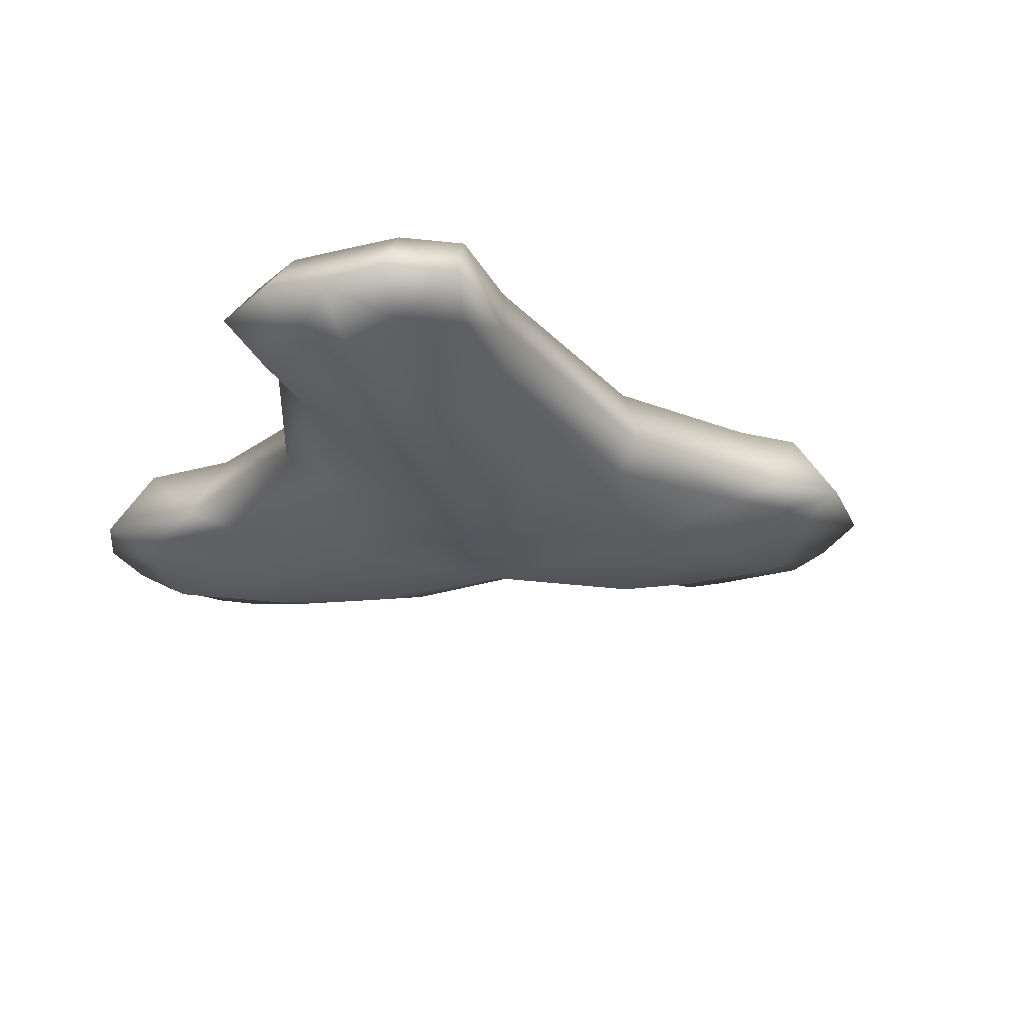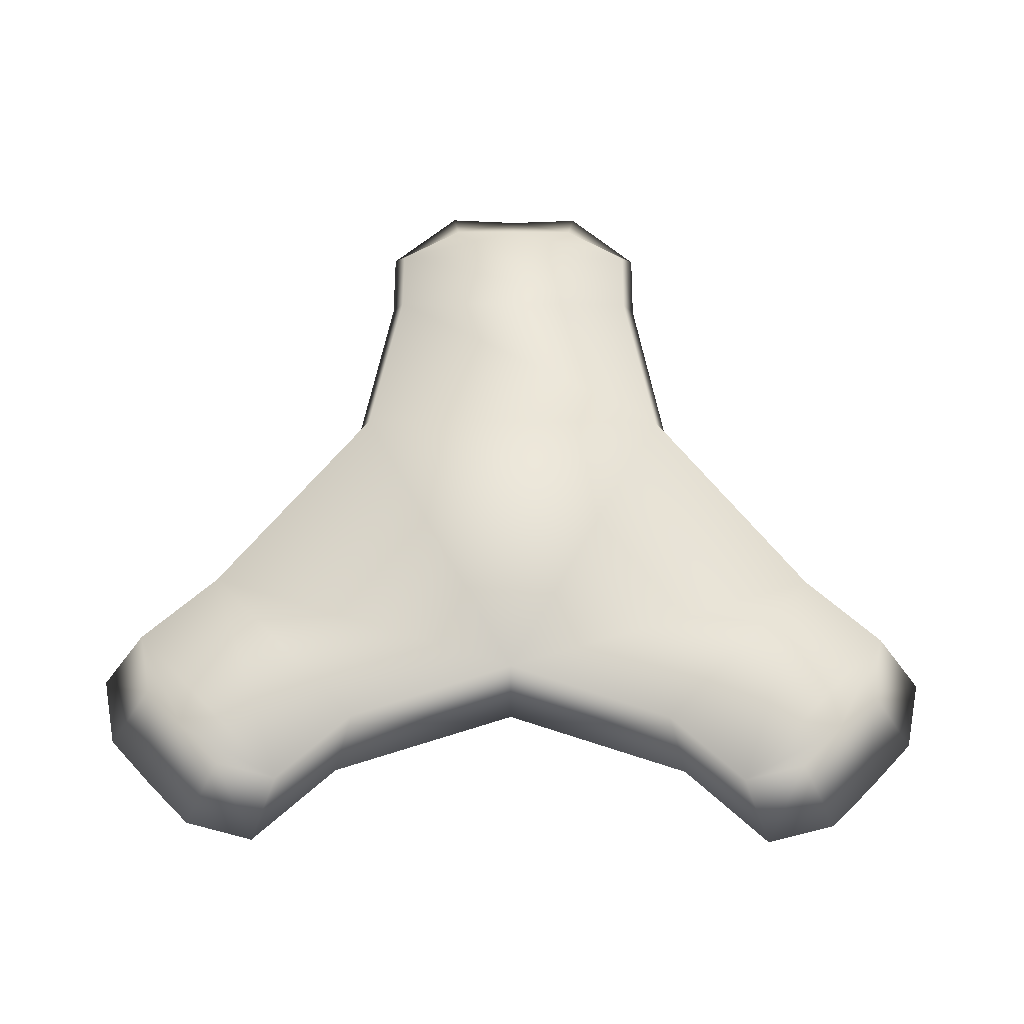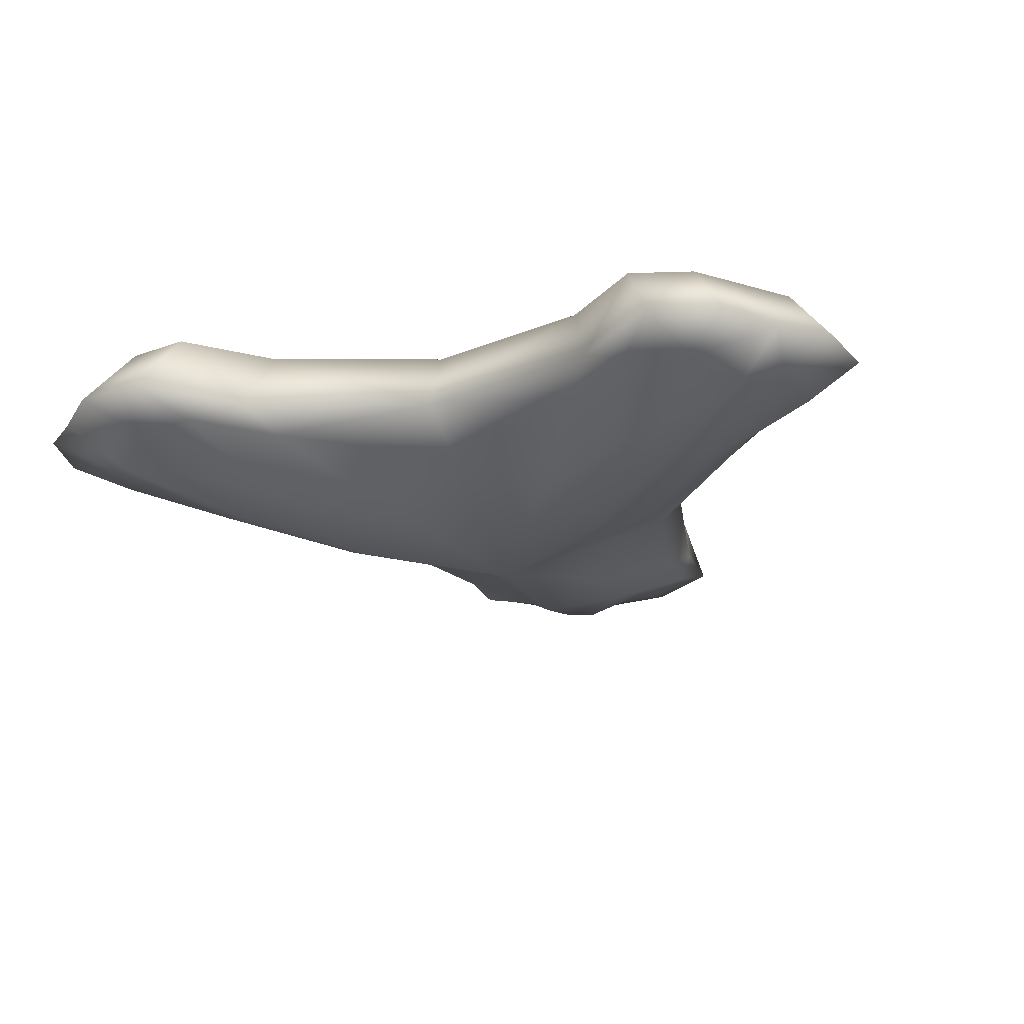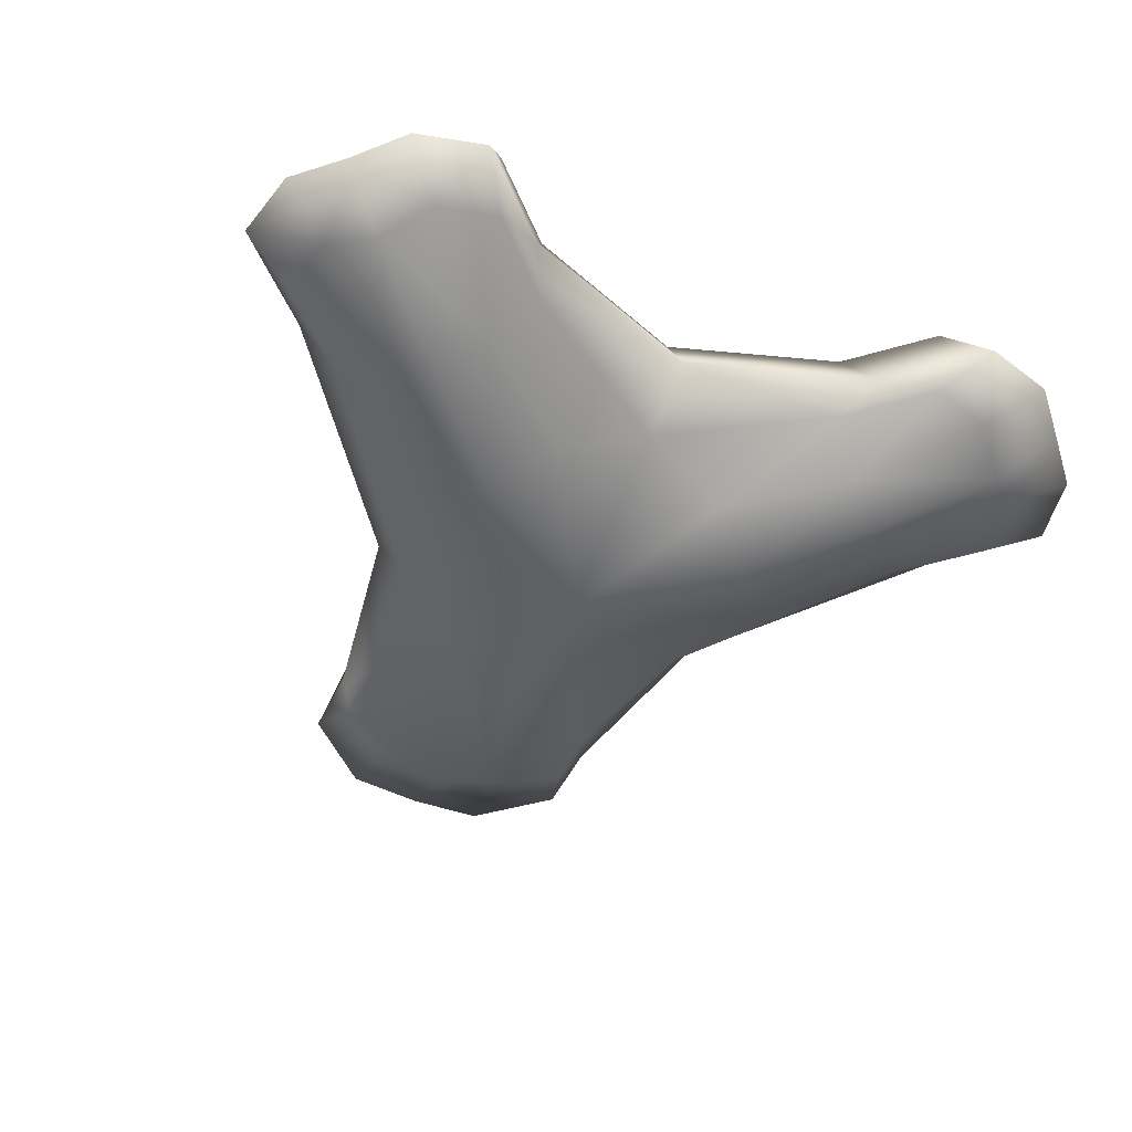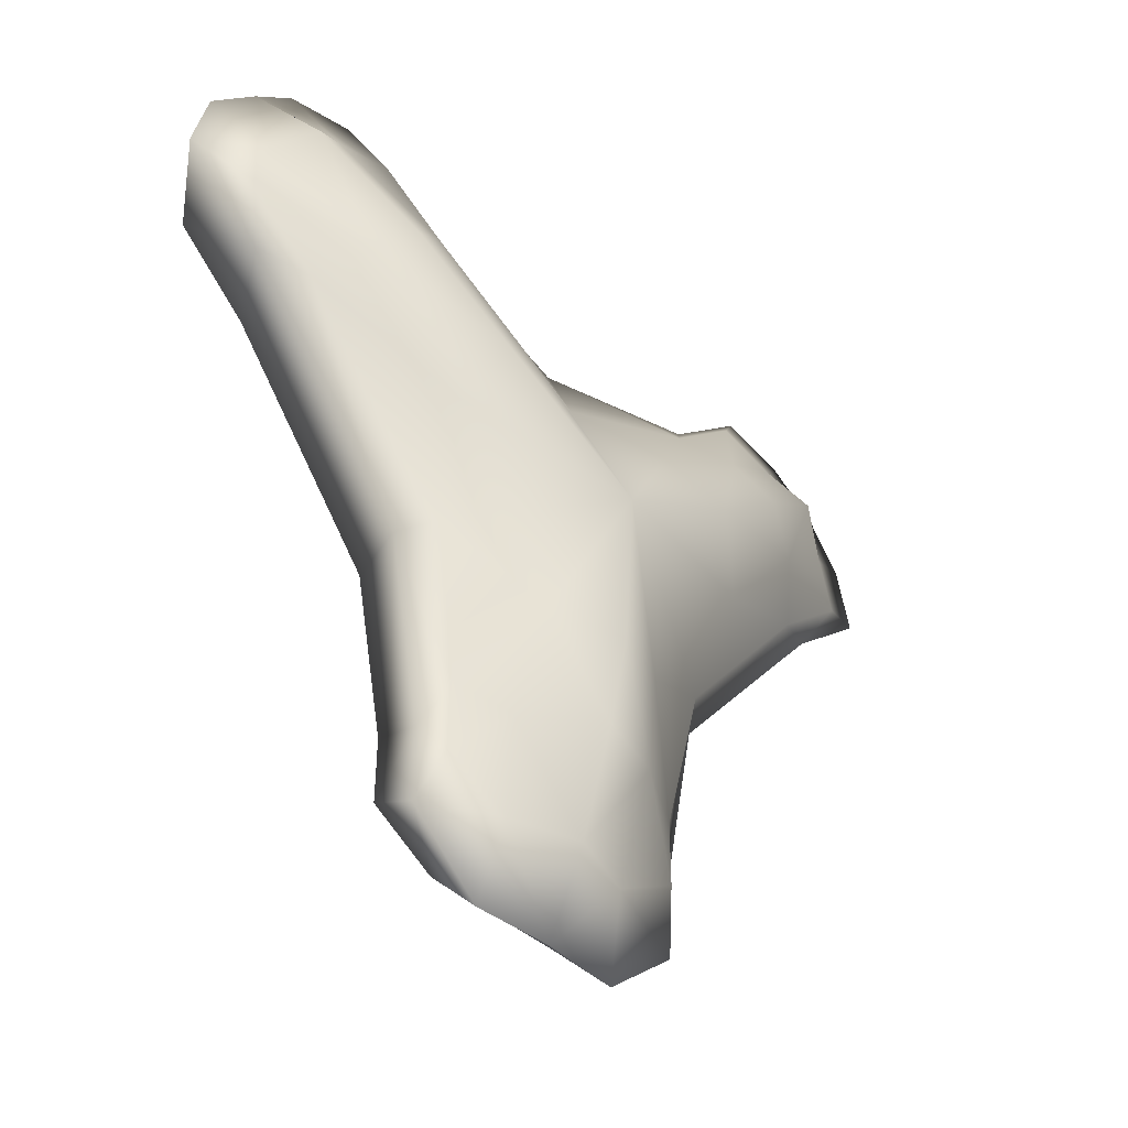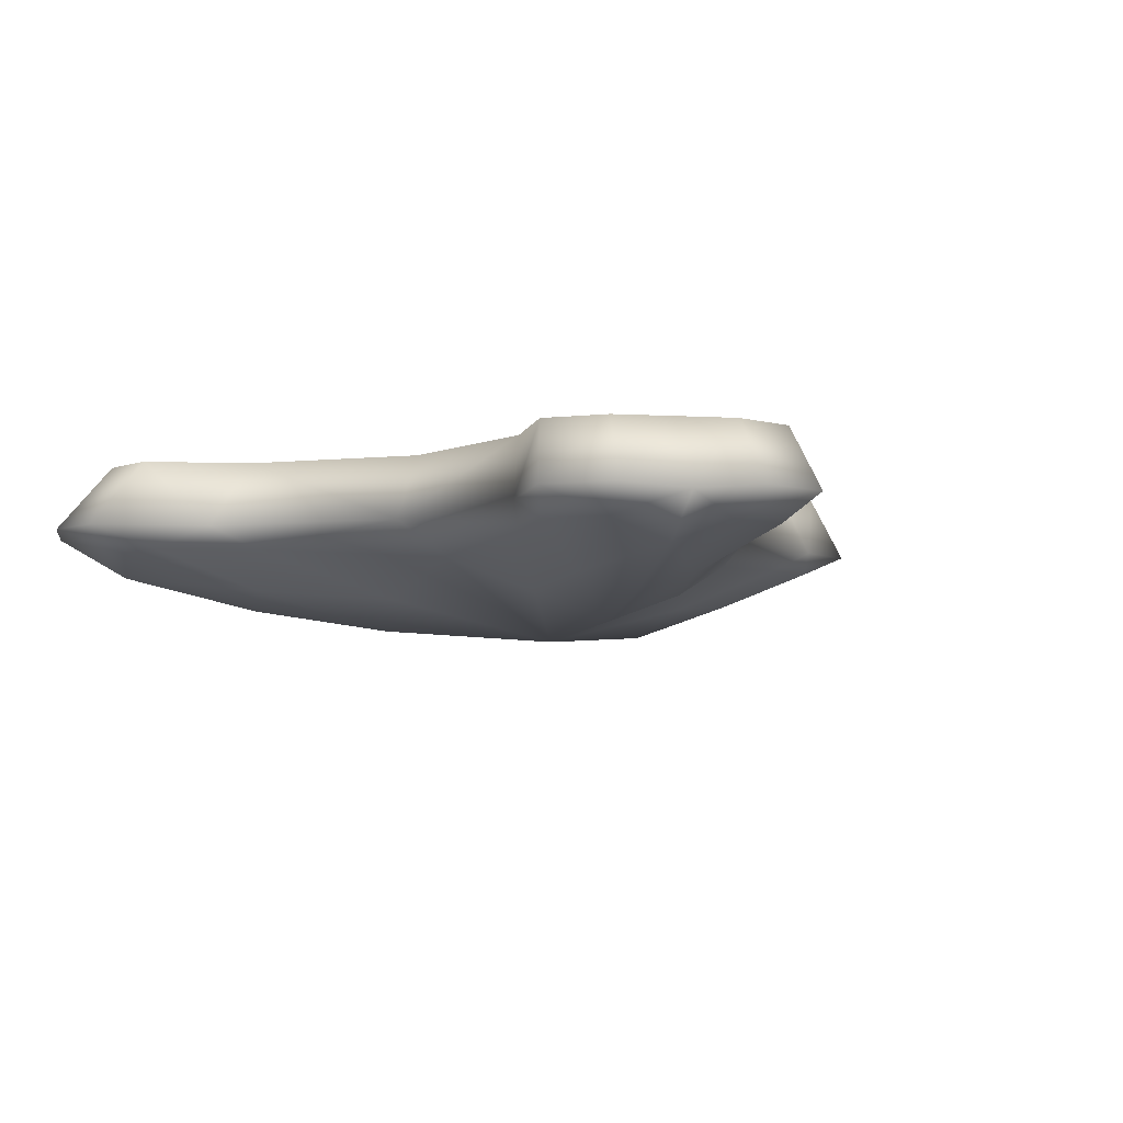
<metadata>
{"format":"obj","ext":"obj","renderer":"f3d","projection":"perspective","resolution":1024,"background":"white","views":[{"elev":-24.6,"azim":-111.9,"up":"+Z"},{"elev":59.0,"azim":-179.7,"up":"+Z"},{"elev":-21.1,"azim":-161.7,"up":"+Z"},{"elev":-49.2,"azim":154.9,"up":"+Z"},{"elev":-45.1,"azim":135.2,"up":"+Y"},{"elev":-5.1,"azim":-144.5,"up":"+Z"}]}
</metadata>
<code>
o kreuzung:polySurface7
v 0.4808 0.5923 -0.002064
v 0.6042 0.5593 -0.002064
v 0.6824 0.4775 -0.002064
v -0.4808 0.5923 -0.002064
v -0.6824 0.4775 -0.002064
v -0.6042 0.5593 -0.002064
v -0 -0.8274 0.000432
v -0.1321 -0.8268 0.000432
v -0.259 -0.7485 0.000432
v 0.3239 -0.2812 0.000432
v -0.3239 -0.2812 0.000432
v -0 0.3352 0.000432
v -0.1284 -0.8034 -0.1714
v -0.1284 -0.5942 -0.245
v -0.2518 -0.7273 -0.1714
v -0.2518 -0.5942 -0.1714
v -0.1284 -0.4019 -0.2627
v -0.3149 -0.2778 -0.1891
v -0 -0.804 -0.2142
v -0 -0.5942 -0.2796
v -0 -0.4299 -0.319
v -0 -0.1067 -0.3412
v -0.5874 0.5402 -0.1724
v -0.3946 0.3586 -0.246
v -0.4673 0.5722 -0.1724
v -0.322 0.4354 -0.1724
v -0.1774 0.1933 -0.2627
v -0 0.2466 -0.1891
v -0.6633 0.4606 -0.2152
v -0.4701 0.2788 -0.2806
v -0.279 0.09031 -0.319
v -0.6183 0.1222 -0.1724
v -0.5457 0.1989 -0.246
v -0.7637 0.259 -0.1724
v -0.7385 0.3804 -0.1724
v -0.3509 -0.05103 -0.2627
v 0.2518 -0.5942 -0.1714
v 0.1284 -0.5942 -0.184
v 0.2518 -0.7273 -0.1714
v 0.1284 -0.8034 -0.1714
v 0.3149 -0.2778 -0.1891
v 0.1284 -0.4019 -0.2627
v 0.322 0.4354 -0.1724
v 0.3946 0.3586 -0.246
v 0.4673 0.5722 -0.1724
v 0.5874 0.5402 -0.1724
v 0.1774 0.1933 -0.2627
v 0.6633 0.4606 -0.2152
v 0.4701 0.2788 -0.2806
v 0.279 0.09031 -0.319
v 0.7385 0.3804 -0.1724
v 0.5457 0.1989 -0.246
v 0.7637 0.259 -0.1724
v 0.6183 0.1222 -0.1724
v 0.3509 -0.05103 -0.2627
v -0.2894 -0.8377 -0.1281
v -0.1476 -0.9668 -0.1281
v -0.2894 -0.6847 -0.1281
v -0.3619 -0.2955 -0.1281
v -0 -0.9675 -0.1382
v -0.5371 0.6764 -0.1287
v -0.675 0.6395 -0.1287
v -0.37 0.5191 -0.1287
v -0 0.3932 -0.1281
v -0.7623 0.5481 -0.1388
v -0.8776 0.3164 -0.1287
v -0.8487 0.456 -0.1287
v -0.7106 0.1592 -0.1287
v 0.2894 -0.8377 -0.1281
v 0.1476 -0.9668 -0.1281
v 0.2894 -0.6847 -0.1281
v 0.3619 -0.2955 -0.1281
v 0.5371 0.6764 -0.1287
v 0.675 0.6395 -0.1287
v 0.37 0.5191 -0.1287
v 0.7623 0.5481 -0.1388
v 0.7106 0.1592 -0.1287
v 0.8776 0.3164 -0.1287
v 0.8487 0.456 -0.1287
v -0.259 -0.6116 0.000432
v -0.3312 0.4515 -0.002064
v -0.7597 0.3949 -0.002064
v -0.7856 0.2701 -0.002064
v -0.636 0.1293 -0.002064
v 0.1321 -0.8268 0.000432
v 0.259 -0.7485 0.000432
v 0.259 -0.6116 0.000432
v 0.3312 0.4515 -0.002064
v 0.7856 0.2701 -0.002064
v 0.636 0.1293 -0.002064
v 0.7597 0.3949 -0.002064
f 1 2 3
f 4 5 6
f 7 8 9
f 10 11 12
f 13 14 15
f 15 14 16
f 14 17 16
f 16 17 18
f 13 19 14
f 14 19 20
f 17 14 21
f 21 14 20
f 22 17 21
f 18 17 22
f 23 24 25
f 25 24 26
f 24 27 26
f 26 27 28
f 23 29 24
f 24 29 30
f 27 24 31
f 31 24 30
f 22 27 31
f 28 27 22
f 32 33 34
f 34 33 35
f 18 36 32
f 32 36 33
f 35 33 29
f 29 33 30
f 36 31 33
f 33 31 30
f 22 31 36
f 18 22 36
f 37 38 39
f 39 38 40
f 41 42 37
f 37 42 38
f 40 38 19
f 19 38 20
f 21 20 42
f 42 20 38
f 22 21 42
f 41 22 42
f 43 44 45
f 45 44 46
f 28 47 43
f 43 47 44
f 46 44 48
f 48 44 49
f 47 50 44
f 44 50 49
f 22 50 47
f 28 22 47
f 51 52 53
f 53 52 54
f 52 55 54
f 54 55 41
f 51 48 52
f 52 48 49
f 55 52 50
f 50 52 49
f 22 55 50
f 41 55 22
f 56 13 15
f 13 56 57
f 16 58 15
f 15 58 56
f 18 59 16
f 16 59 58
f 19 13 60
f 60 13 57
f 25 61 23
f 23 61 62
f 26 63 25
f 25 63 61
f 28 64 26
f 26 64 63
f 29 23 65
f 65 23 62
f 34 35 66
f 66 35 67
f 32 34 68
f 68 34 66
f 18 32 59
f 59 32 68
f 29 65 35
f 35 65 67
f 39 40 69
f 69 40 70
f 37 39 71
f 71 39 69
f 41 37 72
f 72 37 71
f 19 60 40
f 40 60 70
f 45 46 73
f 73 46 74
f 43 45 75
f 75 45 73
f 28 43 64
f 64 43 75
f 48 76 46
f 46 76 74
f 54 77 53
f 53 77 78
f 53 78 51
f 51 78 79
f 41 72 54
f 54 72 77
f 48 51 76
f 76 51 79
f 57 56 8
f 8 56 9
f 56 58 9
f 9 58 80
f 58 59 80
f 80 59 11
f 57 8 60
f 60 8 7
f 62 61 6
f 6 61 4
f 61 63 4
f 4 63 81
f 63 64 81
f 81 64 12
f 65 62 5
f 5 62 6
f 67 82 66
f 66 82 83
f 66 83 68
f 68 83 84
f 68 84 59
f 59 84 11
f 67 65 82
f 82 65 5
f 70 85 69
f 69 85 86
f 69 86 71
f 71 86 87
f 71 87 72
f 72 87 10
f 70 60 85
f 85 60 7
f 74 2 73
f 2 1 73
f 73 1 75
f 75 1 88
f 75 88 64
f 64 88 12
f 76 3 74
f 74 3 2
f 78 77 89
f 89 77 90
f 79 78 91
f 91 78 89
f 77 72 90
f 90 72 10
f 79 91 76
f 76 91 3
f 88 90 12
f 12 90 10
f 88 1 90
f 90 1 89
f 1 3 89
f 89 3 91
f 11 84 12
f 12 84 81
f 81 84 4
f 4 84 83
f 82 5 83
f 83 5 4
f 80 11 87
f 87 11 10
f 9 80 86
f 86 80 87
f 85 7 86
f 86 7 9

</code>
